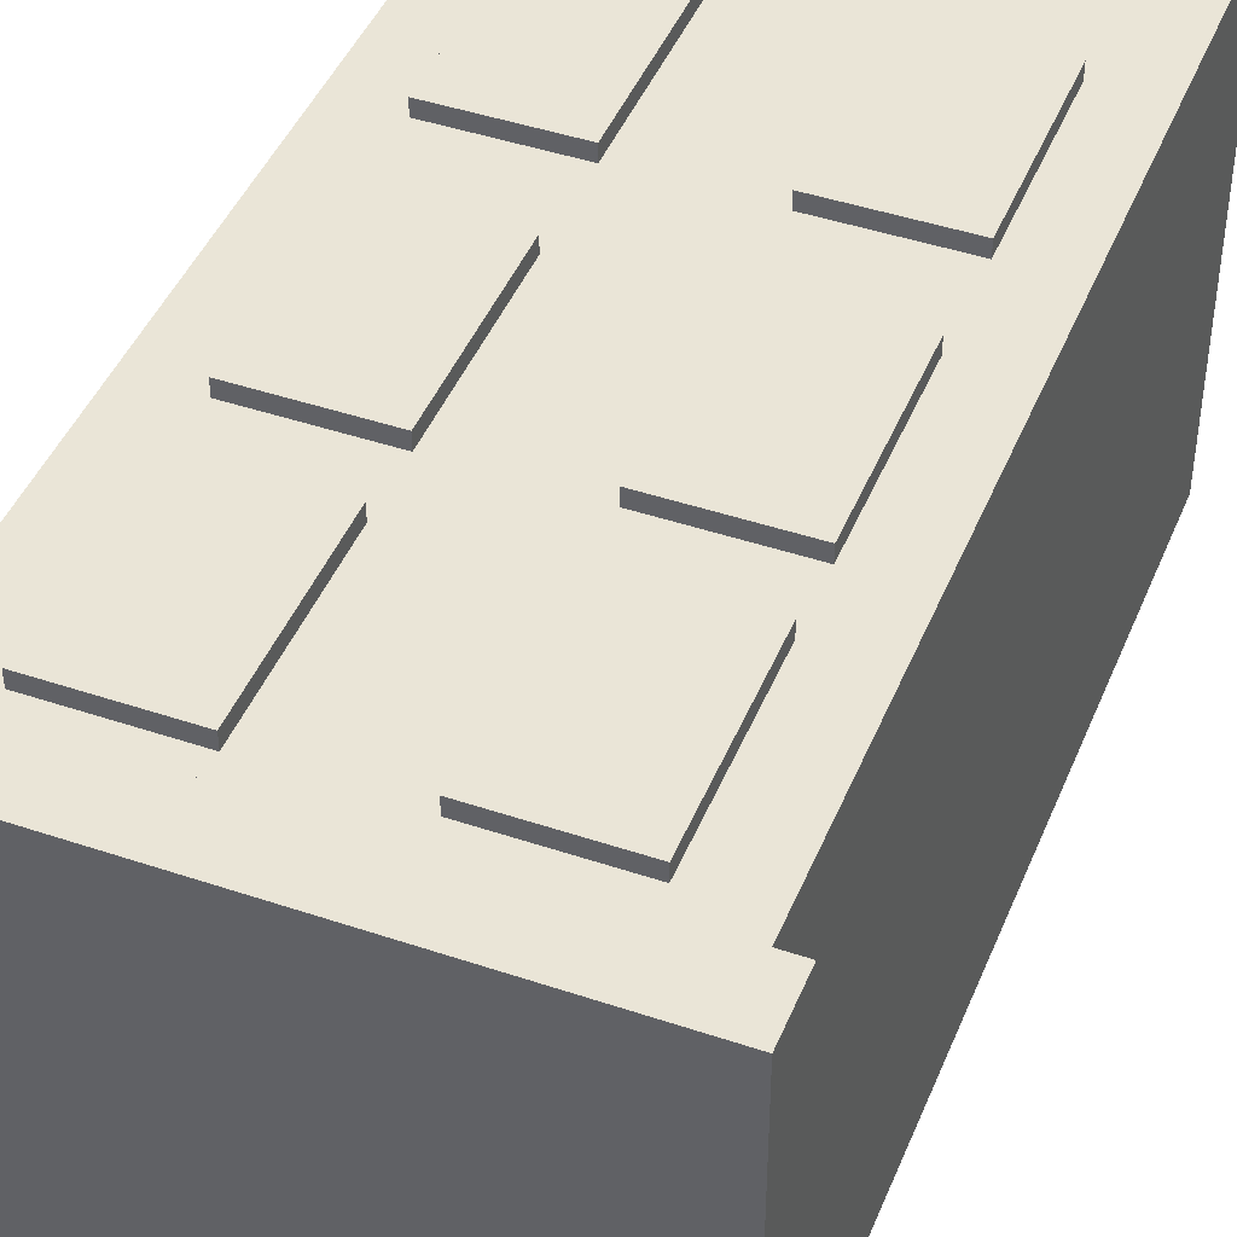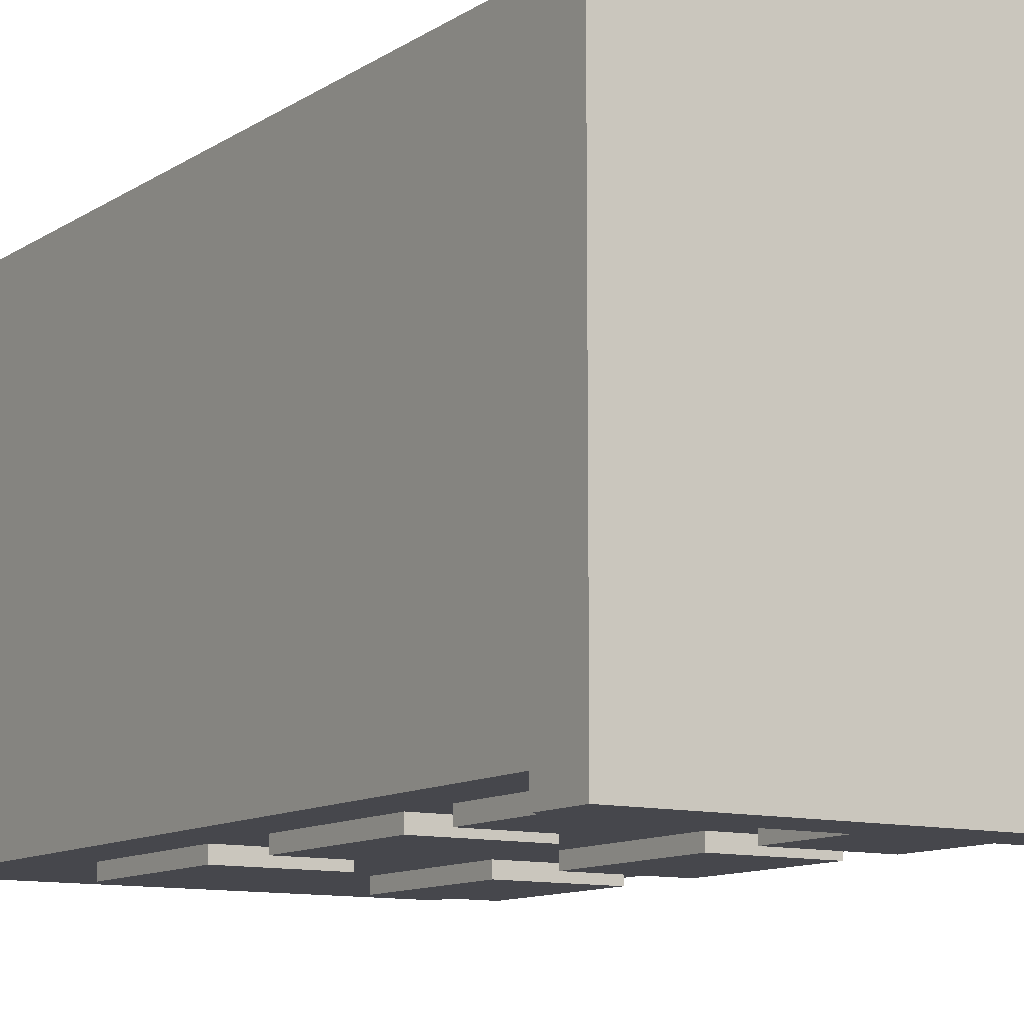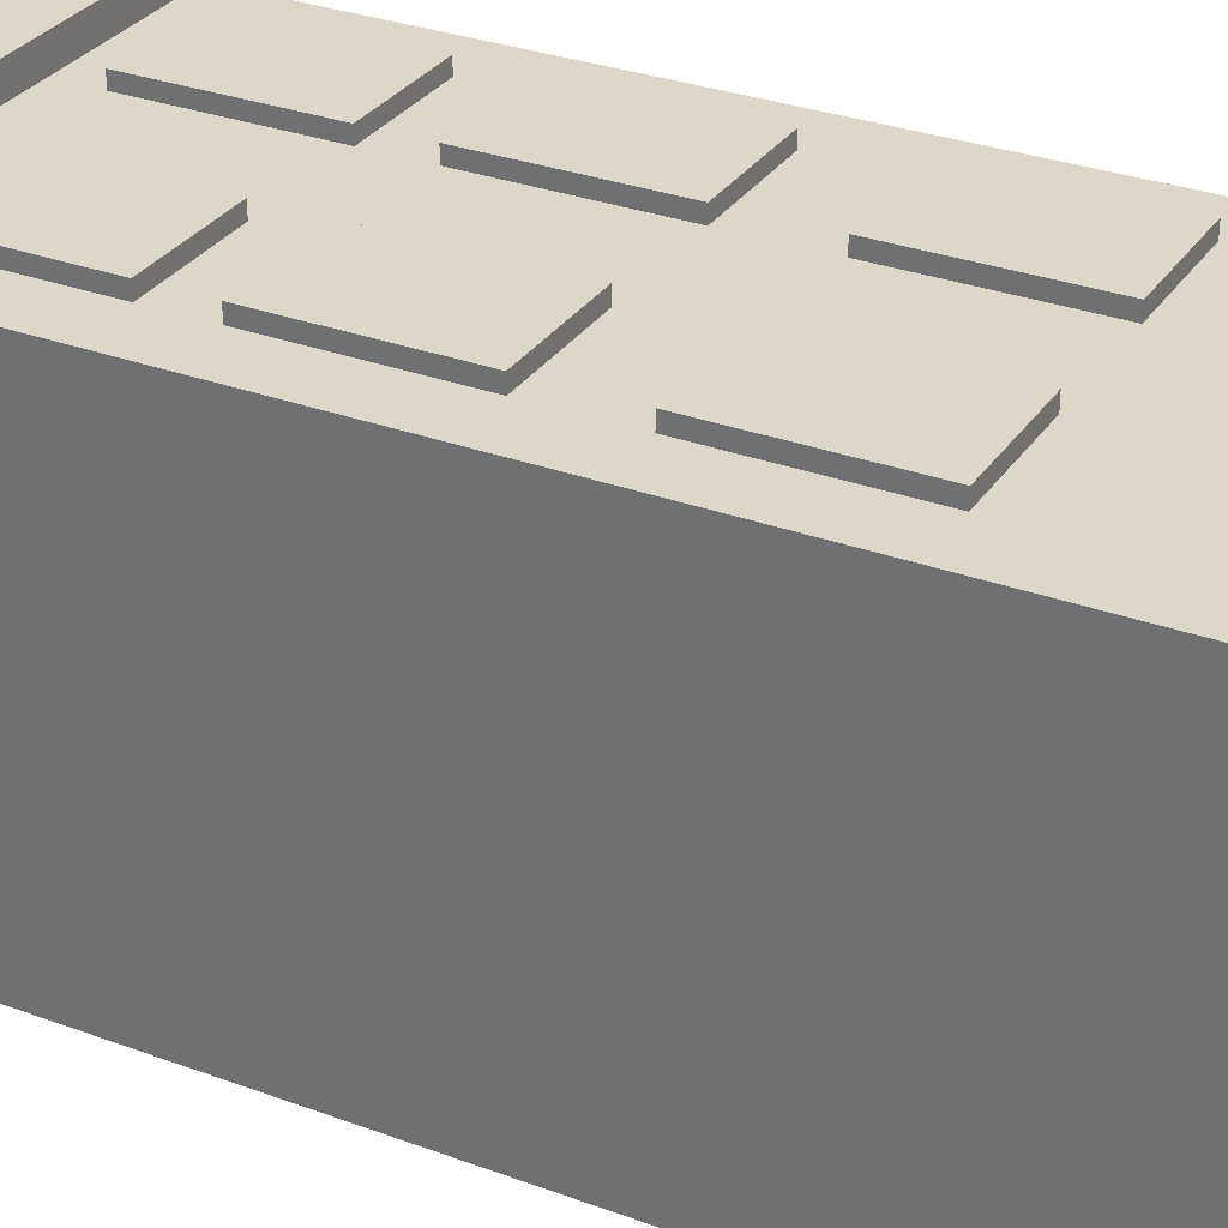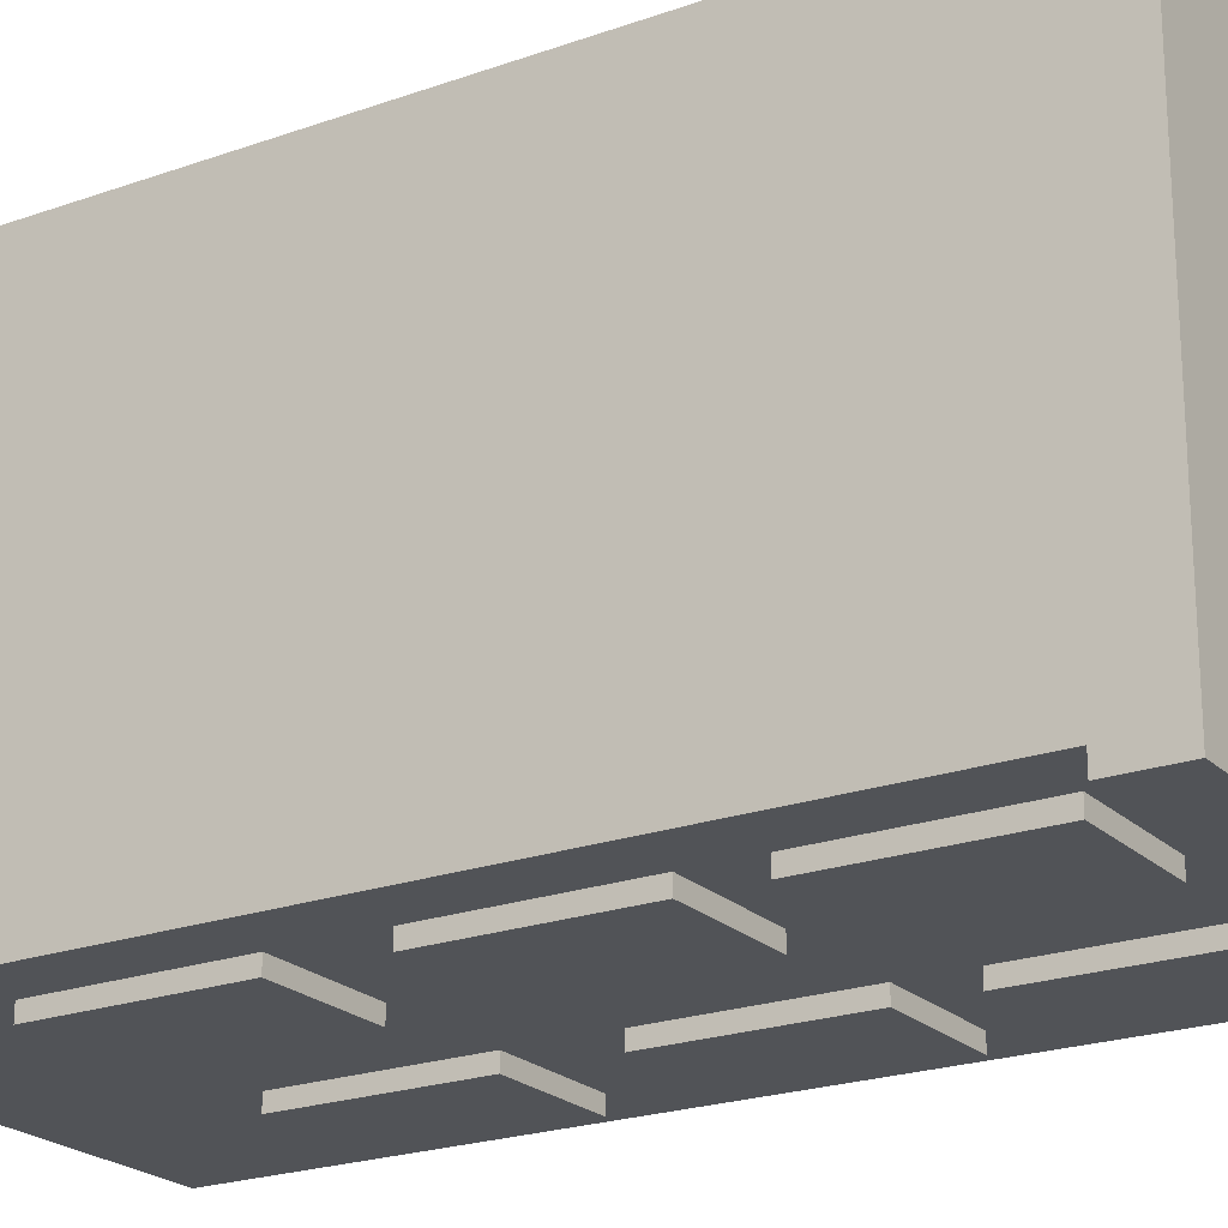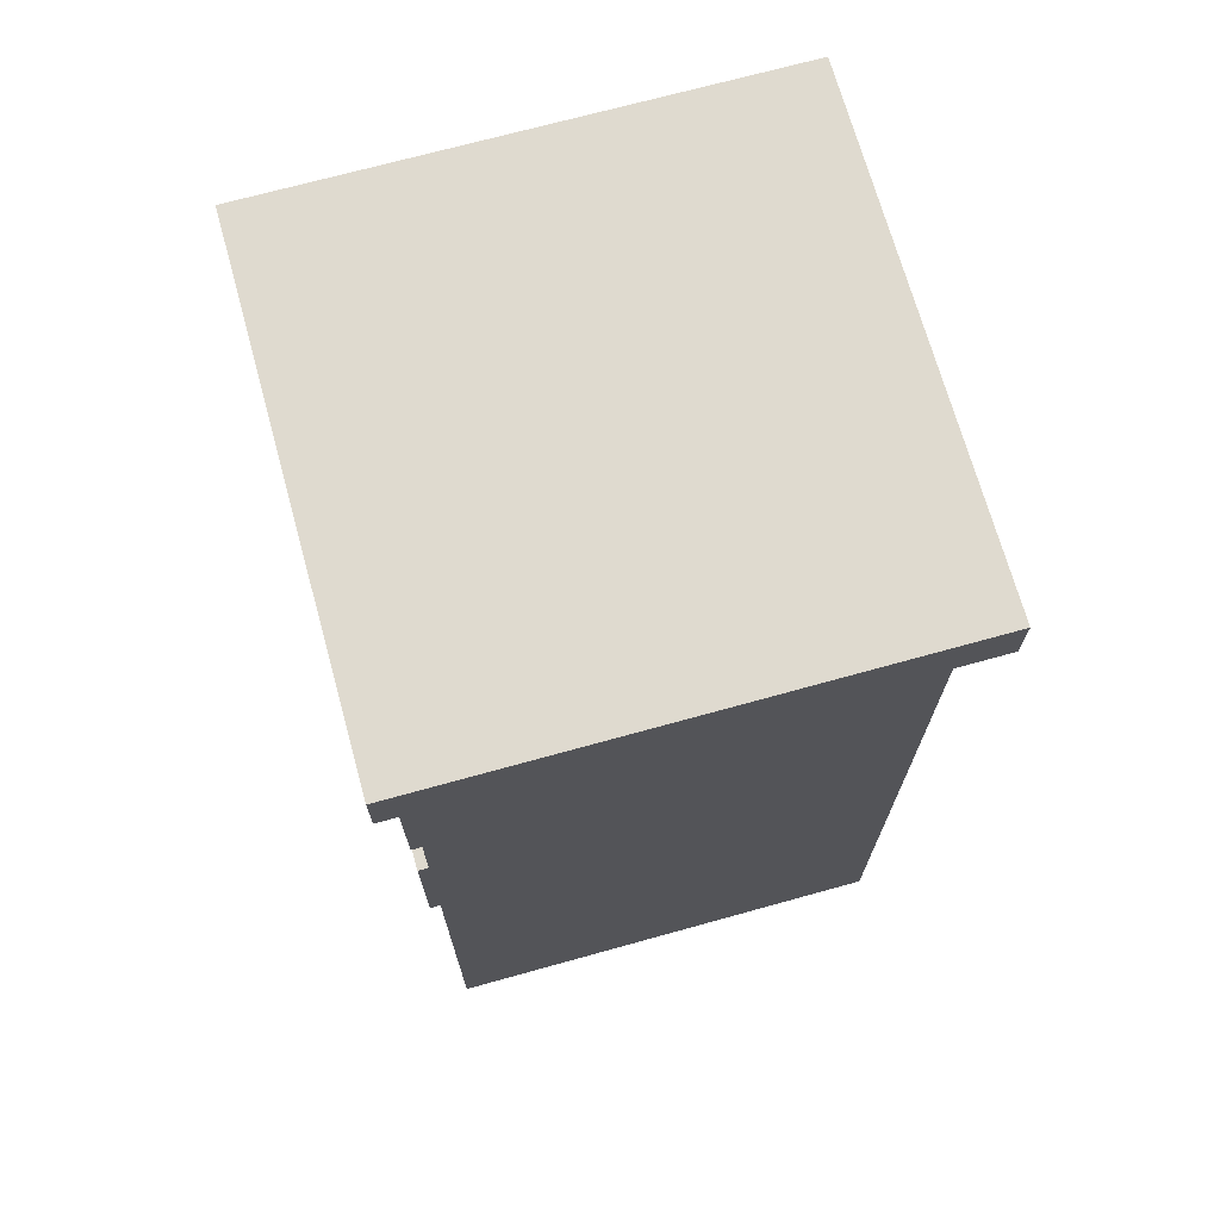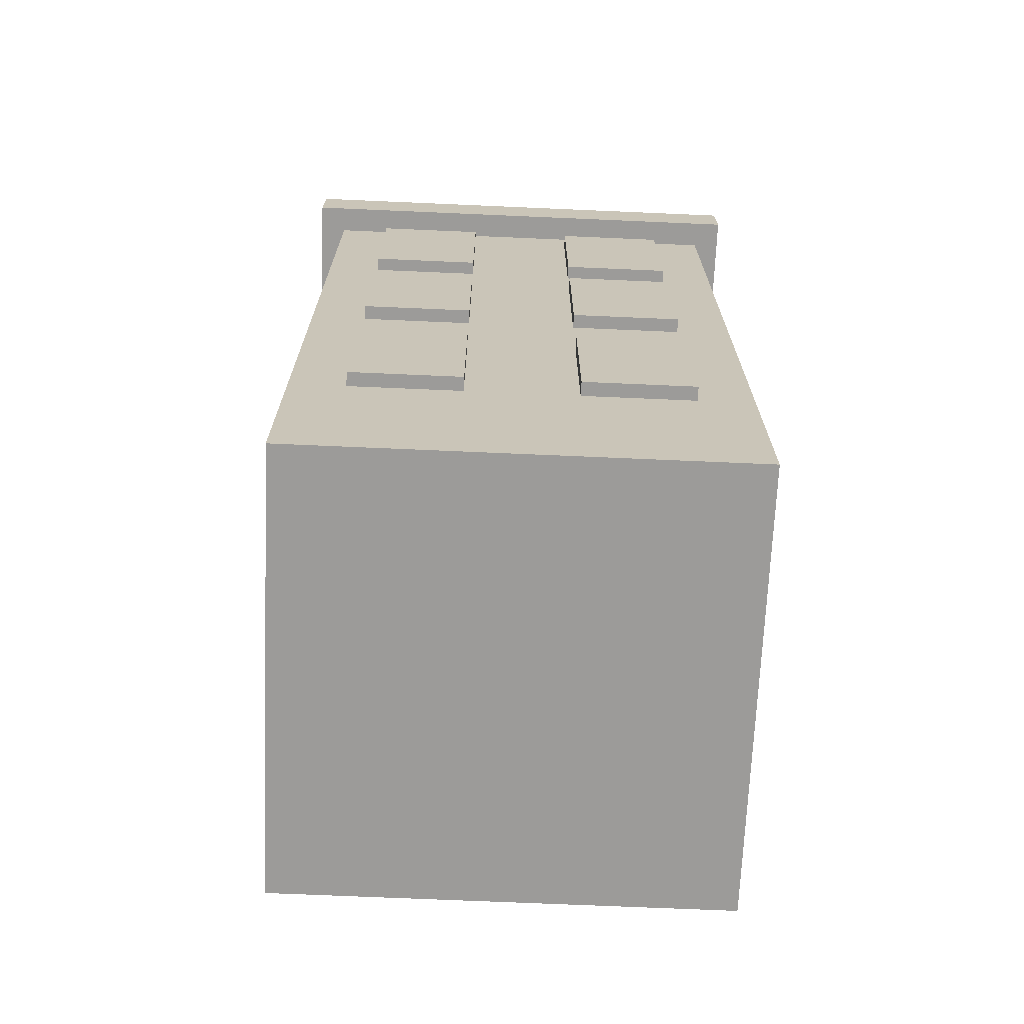
<metadata>
{"format":"obj","ext":"obj","renderer":"f3d","projection":"perspective","resolution":1024,"background":"white","views":[{"elev":44.3,"azim":-158.5,"up":"+Z"},{"elev":-10.9,"azim":147.1,"up":"+Z"},{"elev":30.9,"azim":-62.1,"up":"+Z"},{"elev":-21.9,"azim":122.2,"up":"+Z"},{"elev":70.7,"azim":-105.5,"up":"+Y"},{"elev":-69.8,"azim":-2.5,"up":"+Y"}]}
</metadata>
<code>
o cube
v 0.5 1.938 0.5
v 0.5 1.938 -0.5
v 0.5 0 0.5
v 0.5 0 -0.5
v -0.5 1.938 -0.5
v -0.5 1.938 0.5
v -0.5 0 -0.5
v -0.5 0 0.5
f 4 7 5 2
f 3 4 2 1
f 8 3 1 6
f 7 8 6 5
f 6 1 2 5
f 7 4 3 8
o cube
v 0.5625 2.062 0.5625
v 0.5625 2.062 -0.5625
v 0.5625 1.938 0.5625
v 0.5625 1.938 -0.5625
v -0.5625 2.062 -0.5625
v -0.5625 2.062 0.5625
v -0.5625 1.938 -0.5625
v -0.5625 1.938 0.5625
f 12 15 13 10
f 11 12 10 9
f 16 11 9 14
f 15 16 14 13
f 14 9 10 13
f 15 12 11 16
o cube
v 0.375 1.844 0.5312
v 0.375 1.844 0.4688
v 0.375 1.469 0.5312
v 0.375 1.469 0.4688
v 0.125 1.844 0.4688
v 0.125 1.844 0.5312
v 0.125 1.469 0.4688
v 0.125 1.469 0.5312
f 20 23 21 18
f 19 20 18 17
f 24 19 17 22
f 23 24 22 21
f 22 17 18 21
f 23 20 19 24
o cube
v -0.125 1.844 0.5312
v -0.125 1.844 0.4688
v -0.125 1.469 0.5312
v -0.125 1.469 0.4688
v -0.375 1.844 0.4688
v -0.375 1.844 0.5312
v -0.375 1.469 0.4688
v -0.375 1.469 0.5312
f 28 31 29 26
f 27 28 26 25
f 32 27 25 30
f 31 32 30 29
f 30 25 26 29
f 31 28 27 32
o cube
v 0.375 1.344 0.5312
v 0.375 1.344 0.4688
v 0.375 0.9688 0.5312
v 0.375 0.9688 0.4688
v 0.125 1.344 0.4688
v 0.125 1.344 0.5312
v 0.125 0.9688 0.4688
v 0.125 0.9688 0.5312
f 36 39 37 34
f 35 36 34 33
f 40 35 33 38
f 39 40 38 37
f 38 33 34 37
f 39 36 35 40
o cube
v -0.125 1.344 0.5312
v -0.125 1.344 0.4688
v -0.125 0.9688 0.5312
v -0.125 0.9688 0.4688
v -0.375 1.344 0.4688
v -0.375 1.344 0.5312
v -0.375 0.9688 0.4688
v -0.375 0.9688 0.5312
f 44 47 45 42
f 43 44 42 41
f 48 43 41 46
f 47 48 46 45
f 46 41 42 45
f 47 44 43 48
o cube
v 0.375 0.7812 0.5312
v 0.375 0.7812 0.4688
v 0.375 0.4062 0.5312
v 0.375 0.4062 0.4688
v 0.125 0.7812 0.4688
v 0.125 0.7812 0.5312
v 0.125 0.4062 0.4688
v 0.125 0.4062 0.5312
f 52 55 53 50
f 51 52 50 49
f 56 51 49 54
f 55 56 54 53
f 54 49 50 53
f 55 52 51 56
o cube
v -0.125 0.7812 0.5312
v -0.125 0.7812 0.4688
v -0.125 0.4062 0.5312
v -0.125 0.4062 0.4688
v -0.375 0.7812 0.4688
v -0.375 0.7812 0.5312
v -0.375 0.4062 0.4688
v -0.375 0.4062 0.5312
f 60 63 61 58
f 59 60 58 57
f 64 59 57 62
f 63 64 62 61
f 62 57 58 61
f 63 60 59 64
o cube
v 0.375 1.844 -0.4688
v 0.375 1.844 -0.5312
v 0.375 1.469 -0.4688
v 0.375 1.469 -0.5312
v 0.125 1.844 -0.5312
v 0.125 1.844 -0.4688
v 0.125 1.469 -0.5312
v 0.125 1.469 -0.4688
f 68 71 69 66
f 67 68 66 65
f 72 67 65 70
f 71 72 70 69
f 70 65 66 69
f 71 68 67 72
o cube
v -0.125 1.844 -0.4688
v -0.125 1.844 -0.5312
v -0.125 1.469 -0.4688
v -0.125 1.469 -0.5312
v -0.375 1.844 -0.5312
v -0.375 1.844 -0.4688
v -0.375 1.469 -0.5312
v -0.375 1.469 -0.4688
f 76 79 77 74
f 75 76 74 73
f 80 75 73 78
f 79 80 78 77
f 78 73 74 77
f 79 76 75 80
o cube
v 0.375 1.344 -0.4688
v 0.375 1.344 -0.5312
v 0.375 0.9688 -0.4688
v 0.375 0.9688 -0.5312
v 0.125 1.344 -0.5312
v 0.125 1.344 -0.4688
v 0.125 0.9688 -0.5312
v 0.125 0.9688 -0.4688
f 84 87 85 82
f 83 84 82 81
f 88 83 81 86
f 87 88 86 85
f 86 81 82 85
f 87 84 83 88
o cube
v -0.125 1.344 -0.4688
v -0.125 1.344 -0.5312
v -0.125 0.9688 -0.4688
v -0.125 0.9688 -0.5312
v -0.375 1.344 -0.5312
v -0.375 1.344 -0.4688
v -0.375 0.9688 -0.5312
v -0.375 0.9688 -0.4688
f 92 95 93 90
f 91 92 90 89
f 96 91 89 94
f 95 96 94 93
f 94 89 90 93
f 95 92 91 96
o cube
v 0.375 0.7812 -0.4688
v 0.375 0.7812 -0.5312
v 0.375 0.4062 -0.4688
v 0.375 0.4062 -0.5312
v 0.125 0.7812 -0.5312
v 0.125 0.7812 -0.4688
v 0.125 0.4062 -0.5312
v 0.125 0.4062 -0.4688
f 100 103 101 98
f 99 100 98 97
f 104 99 97 102
f 103 104 102 101
f 102 97 98 101
f 103 100 99 104
o cube
v -0.125 0.7812 -0.4688
v -0.125 0.7812 -0.5312
v -0.125 0.4062 -0.4688
v -0.125 0.4062 -0.5312
v -0.375 0.7812 -0.5312
v -0.375 0.7812 -0.4688
v -0.375 0.4062 -0.5312
v -0.375 0.4062 -0.4688
f 108 111 109 106
f 107 108 106 105
f 112 107 105 110
f 111 112 110 109
f 110 105 106 109
f 111 108 107 112

</code>
